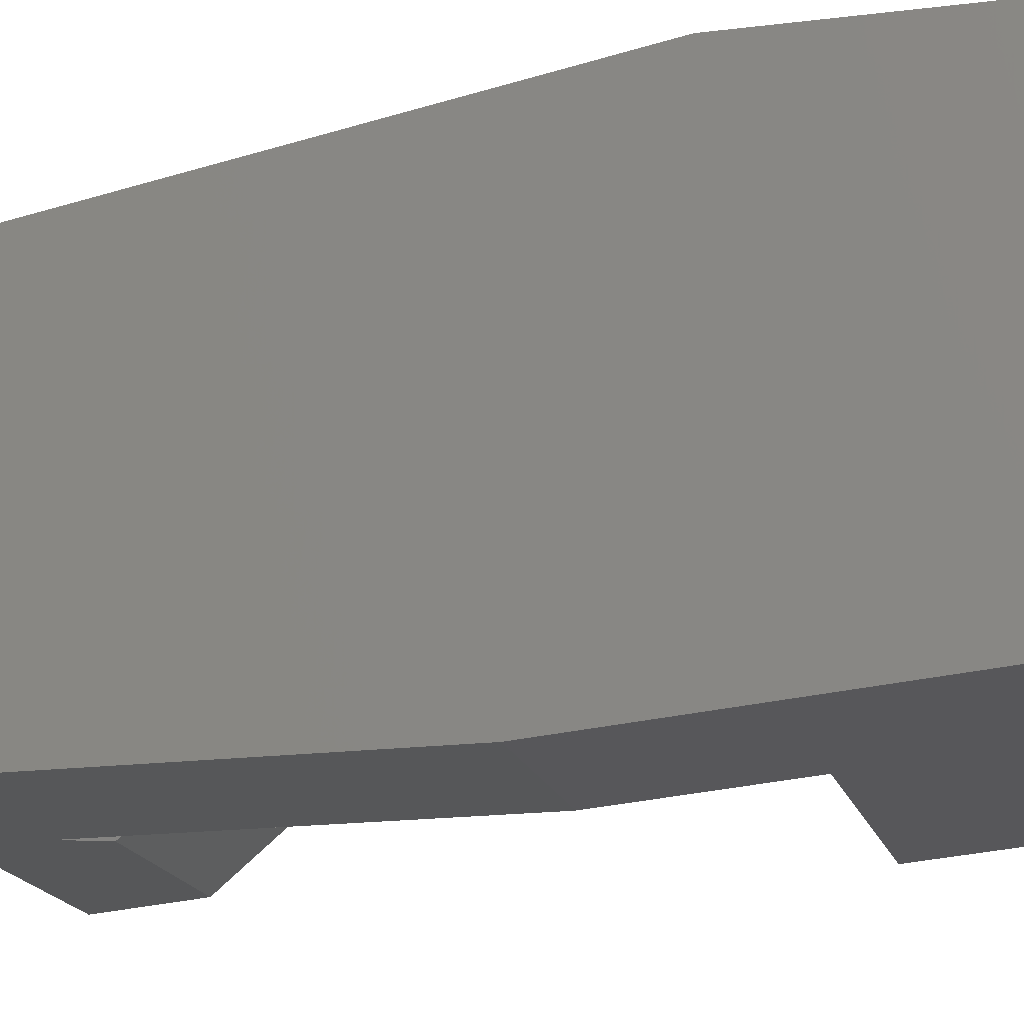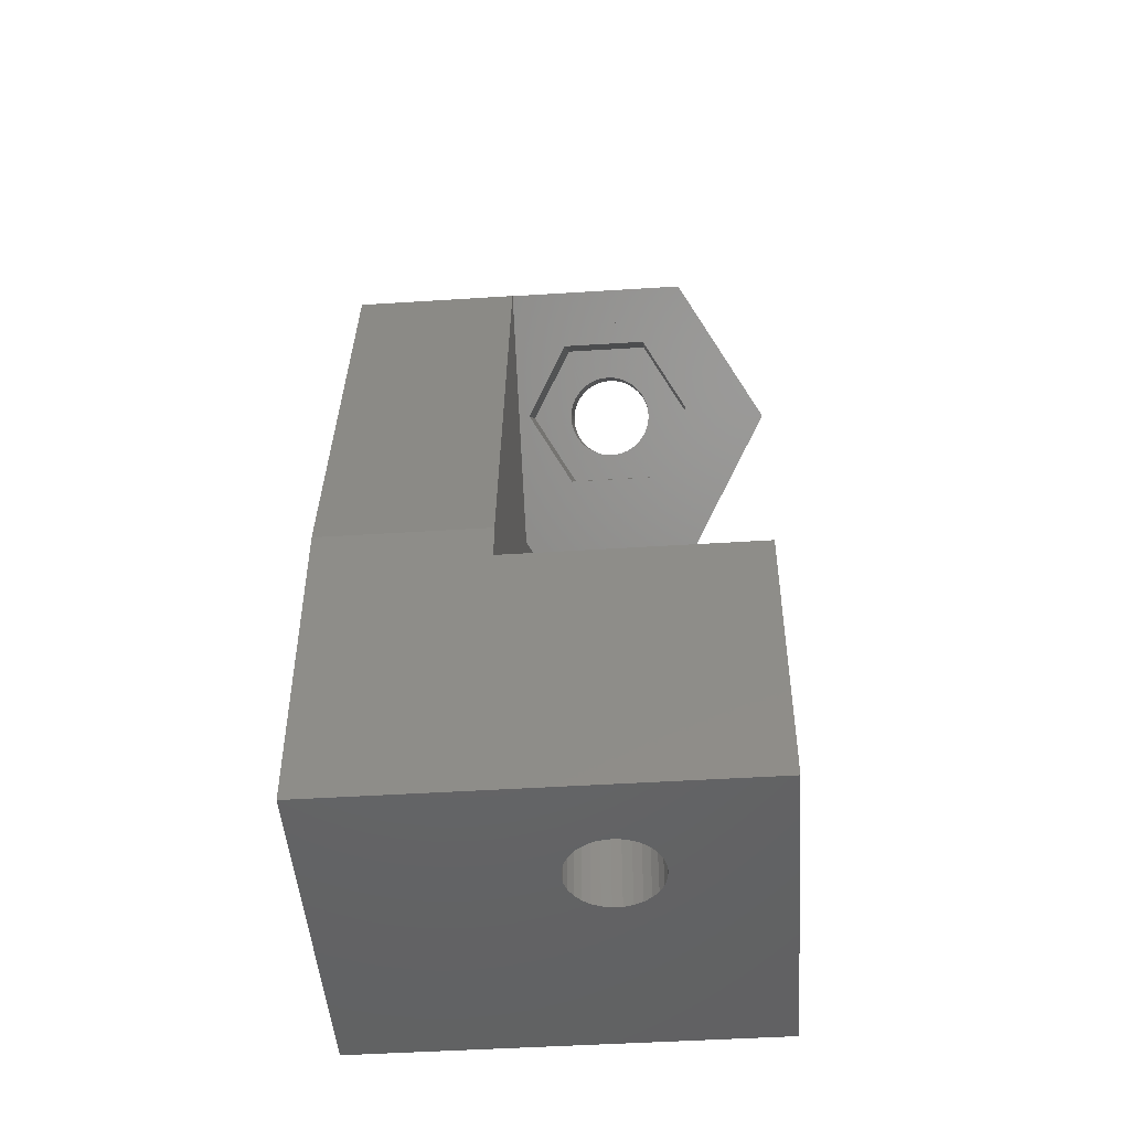
<metadata>
{"format":"stl","ext":"stl","renderer":"f3d","projection":"perspective","resolution":1024,"background":"white","views":[{"elev":-17.4,"azim":-75.6,"up":"+Z"},{"elev":-47.5,"azim":4.1,"up":"+Y"}]}
</metadata>
<code>
# stl→obj: 373 verts, 750 faces
v -4 65.12 -9
v -4 65.1 1.953
v -4 70.51 -2.579
v -4 51.71 -9
v -4 47.82 5
v -4 36.5 -7.669
v -4 36.5 5
v 2 47.82 5
v 2 46.5 5
v 11 36.5 5
v 11 46.5 5
v 2 65.1 1.953
v 2 59.5 -4.865
v 2 65.17 1.897
v 2 58.89 -5.6
v 2 51.71 -9
v 2 46.5 -8.544
v 2 59.5 -4.871
v 2 62.94 -9
v 5.333 36.5 2.591
v 5.006 36.5 2.522
v 4.7 36.5 2.386
v 4.429 36.5 2.189
v 4.206 36.5 1.94
v 4.038 36.5 1.651
v 3.935 36.5 1.333
v 3.9 36.5 1
v 3.935 36.5 0.6673
v 4.038 36.5 0.3492
v 4.206 36.5 0.05954
v 4.429 36.5 -0.189
v 5.006 36.5 -0.5217
v 11 36.5 -7.669
v 5.333 36.5 -0.5912
v 4.7 36.5 -0.3856
v 5.667 36.5 2.591
v 5.994 36.5 2.522
v 6.3 36.5 2.386
v 6.571 36.5 2.189
v 6.794 36.5 1.94
v 6.962 36.5 1.651
v 7.065 36.5 1.333
v 7.1 36.5 1
v 7.065 36.5 0.6673
v 6.962 36.5 0.3492
v 6.794 36.5 0.05954
v 5.667 36.5 -0.5912
v 5.994 36.5 -0.5217
v 6.571 36.5 -0.189
v 6.3 36.5 -0.3856
v 11 46.5 -8.544
v 5.824 46.5 4.083
v 6.458 46.5 3.948
v 7.05 46.5 3.685
v 7.574 46.5 3.304
v 8.008 46.5 2.822
v 8.332 46.5 2.261
v 8.532 46.5 1.645
v 8.6 46.5 1
v 8.532 46.5 0.3555
v 5.824 46.5 -2.083
v 6.458 46.5 -1.948
v 7.05 46.5 -1.685
v 7.574 46.5 -1.304
v 8.008 46.5 -0.8221
v 8.332 46.5 -0.2609
v 5.176 46.5 4.083
v 4.542 46.5 3.948
v 3.95 46.5 3.685
v 3.426 46.5 3.304
v 2.992 46.5 2.822
v 2.668 46.5 2.261
v 2.468 46.5 1.645
v 2.4 46.5 1
v 5.176 46.5 -2.083
v 4.542 46.5 -1.948
v 3.95 46.5 -1.685
v 2.468 46.5 0.3555
v 2.668 46.5 -0.2609
v 2.992 46.5 -0.8221
v 3.426 46.5 -1.304
v 6 59.5 -4.871
v 6 59.5 -4.865
v 6 60.37 -3.822
v 6 60.38 -3.828
v 6 65.17 1.897
v 6 63.83 0.2851
v 6 65.18 1.89
v 6 63.82 0.2915
v 3.95 63.82 0.2915
v 3.605 63.44 -0.1667
v 2.4 62.1 -1.765
v 3.95 60.37 -3.822
v 8.555 65.18 1.89
v 8.57 70.49 -2.6
v 8.555 70.51 -2.579
v 11.6 61.79 -2.15
v 2.45 58.39 -6.197
v 7.05 60.38 -3.828
v 8.55 58.39 -6.197
v 8.314 61.79 -2.15
v 11.6 67.11 -6.62
v 2.45 61.73 -9
v 9.156 63.36 -9
v 9.806 65.12 -9
v 8.55 61.73 -9
v 7.05 63.83 0.2851
v 7.394 63.45 -0.1719
v 8.6 62.11 -1.771
v 7.065 41.9 1.333
v 7.1 41.9 1
v 6.962 41.9 1.651
v 5.333 41.9 2.591
v 5.006 41.9 2.522
v 5.994 41.9 -0.5217
v 6.3 41.9 -0.3856
v 6.571 41.9 2.189
v 6.3 41.9 2.386
v 4.206 41.9 1.94
v 4.429 41.9 2.189
v 4.7 41.9 2.386
v 6.794 41.9 1.94
v 5.994 41.9 2.522
v 5.667 41.9 2.591
v 3.935 41.9 1.333
v 4.038 41.9 1.651
v 7.065 41.9 0.6673
v 5.667 41.9 -0.5912
v 3.9 41.9 1
v 3.935 41.9 0.6673
v 6.962 41.9 0.3492
v 6.794 41.9 0.05954
v 4.429 41.9 -0.189
v 4.7 41.9 -0.3856
v 5.006 41.9 -0.5217
v 4.206 41.9 0.05954
v 4.038 41.9 0.3492
v 6.571 41.9 -0.189
v 5.333 41.9 -0.5912
v 8.6 41.9 1
v 8.532 41.9 1.645
v 8.332 41.9 2.261
v 5.176 41.9 4.083
v 5.824 41.9 4.083
v 8.008 41.9 2.822
v 7.574 41.9 3.304
v 3.95 41.9 3.685
v 4.542 41.9 3.948
v 6.458 41.9 -1.948
v 5.824 41.9 -2.083
v 2.468 41.9 0.3555
v 2.668 41.9 -0.2609
v 6.458 41.9 3.948
v 7.05 41.9 3.685
v 2.668 41.9 2.261
v 2.468 41.9 1.645
v 2.992 41.9 2.822
v 8.532 41.9 0.3555
v 8.332 41.9 -0.2609
v 8.008 41.9 -0.8221
v 7.574 41.9 -1.304
v 7.05 41.9 -1.685
v 3.426 41.9 3.304
v 2.4 41.9 1
v 2.992 41.9 -0.8221
v 3.426 41.9 -1.304
v 3.95 41.9 -1.685
v 4.542 41.9 -1.948
v 5.176 41.9 -2.083
v 7.096 65 -4.2
v 7.091 67.49 -6.174
v 7.098 67.41 -6.273
v 7.091 65.06 -4.133
v 7.096 65 -4.205
v 7.1 64.95 -4.261
v 7.1 67.38 -6.302
v 6.571 68.15 -5.392
v 6.44 65.78 -3.27
v 6.44 68.21 -5.311
v 6.571 65.71 -3.35
v 7.046 65.21 -3.952
v 7.022 67.7 -5.924
v 7.055 67.62 -6.019
v 7.022 65.27 -3.883
v 3.904 65 -4.2
v 3.909 67.49 -6.174
v 3.909 65.06 -4.133
v 3.902 67.41 -6.273
v 3.904 65 -4.205
v 4.849 64.01 -5.381
v 4.97 66.41 -7.458
v 4.849 66.44 -7.422
v 4.937 63.99 -5.407
v 5.5 66.35 -7.528
v 5.574 63.92 -5.484
v 5.538 66.35 -7.527
v 5.5 63.92 -5.487
v 6.379 65.81 -3.239
v 6.408 68.23 -5.295
v 6.962 67.8 -5.804
v 6.886 65.46 -3.648
v 6.886 67.9 -5.69
v 6.962 65.37 -3.763
v 3.9 64.95 -4.261
v 3.902 67.36 -6.332
v 3.9 67.38 -6.302
v 3.904 64.9 -4.318
v 6.794 66.78 -7.023
v 6.886 64.43 -4.874
v 6.886 66.87 -6.915
v 6.794 64.34 -4.982
v 6.598 68.13 -5.412
v 6.623 65.68 -3.39
v 6.063 65.91 -3.116
v 6.151 68.32 -5.183
v 6.151 65.89 -3.142
v 6.03 68.35 -5.147
v 5.5 65.98 -3.036
v 5.667 68.4 -5.083
v 5.667 65.97 -3.042
v 5.5 68.41 -5.077
v 4.165 65.51 -3.588
v 4.114 67.9 -5.69
v 4.185 67.97 -5.606
v 4.114 65.46 -3.648
v 6.185 66.45 -7.409
v 6.3 64.06 -5.323
v 6.3 66.49 -7.364
v 6.216 64.03 -5.355
v 6.77 66.76 -7.046
v 6.748 64.31 -5.026
v 6.3 68.27 -5.241
v 6.3 65.84 -3.2
v 5.795 66.37 -7.506
v 5.833 63.94 -5.46
v 5.833 66.38 -7.501
v 5.76 63.94 -5.469
v 5.006 66.4 -7.468
v 5.006 63.97 -5.427
v 4.252 65.59 -3.497
v 4.206 67.99 -5.582
v 4.23 68 -5.559
v 4.206 65.55 -3.541
v 5.994 65.93 -3.096
v 5.994 68.36 -5.137
v 5.833 65.95 -3.062
v 5.958 68.37 -5.129
v 5.923 65.94 -3.081
v 5.833 68.39 -5.104
v 5.994 63.97 -5.427
v 5.994 66.4 -7.468
v 6.835 65.51 -3.588
v 6.815 67.97 -5.606
v 6.77 68 -5.559
v 6.689 65.64 -3.441
v 6.689 68.07 -5.482
v 6.748 65.59 -3.497
v 4.038 64.53 -4.76
v 4.114 66.87 -6.915
v 4.038 66.96 -6.801
v 4.114 64.43 -4.874
v 4.784 64.03 -5.355
v 4.815 66.45 -7.409
v 5.042 68.37 -5.129
v 5.167 65.95 -3.062
v 5.077 65.94 -3.081
v 5.167 68.39 -5.104
v 4.56 68.21 -5.311
v 4.621 65.81 -3.239
v 4.56 65.78 -3.27
v 4.592 68.23 -5.295
v 6.598 66.63 -7.193
v 6.689 64.26 -5.081
v 6.689 66.69 -7.123
v 6.623 64.22 -5.132
v 7.041 64.68 -4.586
v 7.065 67.17 -6.557
v 7.032 67.09 -6.653
v 7.065 64.73 -4.516
v 6.571 66.62 -7.213
v 6.571 64.18 -5.172
v 7.065 65.16 -4.006
v 7.065 67.59 -6.048
v 7.071 67.57 -6.076
v 7.077 65.12 -4.062
v 6.794 65.55 -3.541
v 6.794 67.99 -5.582
v 3.978 64.63 -4.64
v 3.978 67.06 -6.681
v 5.167 66.38 -7.501
v 5.167 63.94 -5.46
v 5.667 63.93 -5.48
v 5.667 66.36 -7.521
v 4.038 65.37 -3.763
v 3.978 67.7 -5.924
v 4.038 67.8 -5.804
v 3.978 65.27 -3.883
v 5.006 68.36 -5.137
v 5.006 65.93 -3.096
v 3.935 65.16 -4.006
v 3.945 67.62 -6.019
v 3.954 65.21 -3.952
v 3.935 67.59 -6.048
v 5.333 68.4 -5.083
v 5.333 65.97 -3.042
v 6.151 66.44 -7.422
v 6.151 64.01 -5.381
v 7.022 64.63 -4.64
v 7.022 67.06 -6.681
v 3.929 67.57 -6.076
v 3.923 65.12 -4.062
v 4.377 64.22 -5.132
v 4.429 66.62 -7.213
v 4.402 66.63 -7.193
v 4.429 64.18 -5.172
v 4.206 66.78 -7.023
v 4.206 64.34 -4.982
v 5.426 63.92 -5.484
v 5.462 66.35 -7.527
v 6.44 66.55 -7.294
v 6.44 64.12 -5.253
v 3.935 64.73 -4.516
v 3.929 67.19 -6.528
v 3.923 64.78 -4.46
v 3.935 67.17 -6.557
v 3.959 64.68 -4.586
v 3.968 67.09 -6.653
v 4.849 68.32 -5.183
v 4.937 65.91 -3.116
v 4.849 65.89 -3.142
v 4.97 68.35 -5.147
v 4.377 65.68 -3.39
v 4.311 68.07 -5.482
v 4.402 68.13 -5.412
v 4.311 65.64 -3.441
v 4.429 65.71 -3.35
v 4.429 68.15 -5.392
v 6.379 64.09 -5.284
v 6.408 66.54 -7.31
v 7.091 67.27 -6.431
v 7.096 64.9 -4.318
v 7.098 67.36 -6.332
v 7.091 64.84 -4.389
v 4.7 65.84 -3.2
v 4.7 68.27 -5.241
v 6.03 66.41 -7.458
v 6.063 63.99 -5.407
v 7.071 67.19 -6.528
v 7.077 64.78 -4.46
v 3.909 67.27 -6.431
v 3.909 64.84 -4.389
v 4.7 64.06 -5.323
v 4.7 66.49 -7.364
v 4.56 64.12 -5.253
v 4.592 66.54 -7.31
v 4.56 66.55 -7.294
v 4.621 64.09 -5.284
v 5.205 66.37 -7.506
v 5.24 63.94 -5.469
v 5.333 63.93 -5.48
v 5.333 66.36 -7.521
v 6.962 64.53 -4.76
v 6.962 66.96 -6.801
v 4.252 64.31 -5.026
v 4.311 66.69 -7.123
v 4.23 66.76 -7.046
v 4.311 64.26 -5.081
v 7.05 66.73 -2.143
v 3.95 66.73 -2.143
v 2.4 65 -4.2
v 8.6 65 -4.2
v 3.95 63.27 -6.257
v 7.05 63.27 -6.257
f 1 2 3
f 4 2 1
f 4 5 2
f 6 5 4
f 5 6 7
f 8 5 9
f 9 10 11
f 7 9 5
f 9 7 10
f 12 13 14
f 8 15 13
f 8 13 12
f 15 8 16
f 17 8 9
f 8 17 16
f 18 13 15
f 19 15 16
f 7 20 10
f 7 21 20
f 7 22 21
f 7 23 22
f 7 24 23
f 7 25 24
f 7 26 25
f 7 27 26
f 7 28 27
f 6 28 7
f 28 6 29
f 29 6 30
f 30 6 31
f 32 33 34
f 33 32 6
f 35 6 32
f 31 6 35
f 36 10 20
f 37 10 36
f 38 10 37
f 39 10 38
f 40 10 39
f 41 10 40
f 42 10 41
f 43 10 42
f 44 10 43
f 33 44 45
f 33 45 46
f 34 33 47
f 47 33 48
f 44 33 10
f 49 33 46
f 50 33 49
f 48 33 50
f 33 11 10
f 11 33 51
f 11 52 9
f 11 53 52
f 11 54 53
f 11 55 54
f 11 56 55
f 11 57 56
f 11 58 57
f 11 59 58
f 11 60 59
f 51 60 11
f 17 61 51
f 62 51 61
f 63 51 62
f 64 51 63
f 65 51 64
f 66 51 65
f 60 51 66
f 67 9 52
f 68 9 67
f 69 9 68
f 70 9 69
f 71 9 70
f 72 9 71
f 73 9 72
f 74 9 73
f 61 17 75
f 75 17 76
f 76 17 77
f 74 17 9
f 78 17 74
f 79 17 78
f 80 17 79
f 81 17 80
f 77 17 81
f 13 82 83
f 82 13 18
f 84 82 85
f 82 84 83
f 86 87 88
f 87 86 89
f 14 90 86
f 14 91 90
f 14 92 91
f 13 92 14
f 13 93 92
f 83 93 13
f 93 83 84
f 86 90 89
f 94 95 96
f 95 94 97
f 98 18 15
f 85 82 99
f 100 101 99
f 100 99 82
f 18 98 82
f 101 100 97
f 100 82 98
f 102 95 97
f 103 15 19
f 15 103 98
f 102 104 105
f 104 102 97
f 98 106 100
f 106 98 103
f 97 106 104
f 106 97 100
f 107 88 87
f 88 107 94
f 108 94 107
f 109 94 108
f 109 97 94
f 97 109 101
f 43 110 111
f 110 43 42
f 42 112 110
f 112 42 41
f 21 113 20
f 113 21 114
f 115 50 116
f 50 115 48
f 38 117 39
f 117 38 118
f 23 119 120
f 119 23 24
f 23 121 22
f 121 23 120
f 41 122 112
f 122 41 40
f 36 123 37
f 123 36 124
f 37 118 38
f 118 37 123
f 25 125 126
f 125 25 26
f 24 126 119
f 126 24 25
f 22 114 21
f 114 22 121
f 44 111 127
f 111 44 43
f 128 48 115
f 48 128 47
f 40 117 122
f 117 40 39
f 20 124 36
f 124 20 113
f 26 129 125
f 129 26 27
f 27 130 129
f 130 27 28
f 46 131 132
f 131 46 45
f 133 35 134
f 35 133 31
f 134 32 135
f 32 134 35
f 30 133 136
f 133 30 31
f 29 136 137
f 136 29 30
f 28 137 130
f 137 28 29
f 45 127 131
f 127 45 44
f 116 49 138
f 49 116 50
f 49 132 138
f 132 49 46
f 135 34 139
f 34 135 32
f 139 47 128
f 47 139 34
f 140 58 59
f 58 140 141
f 141 57 58
f 57 141 142
f 143 52 144
f 52 143 67
f 145 55 56
f 55 145 146
f 147 68 148
f 68 147 69
f 61 149 62
f 149 61 150
f 151 79 78
f 79 151 152
f 153 54 154
f 54 153 53
f 154 55 146
f 55 154 54
f 155 73 72
f 73 155 156
f 157 72 71
f 72 157 155
f 124 144 153
f 144 124 143
f 123 153 154
f 113 143 124
f 118 154 146
f 143 113 148
f 117 146 145
f 114 148 113
f 148 114 147
f 153 123 124
f 154 118 123
f 122 145 142
f 146 117 118
f 145 122 117
f 142 112 122
f 141 112 142
f 141 110 112
f 140 110 141
f 140 111 110
f 140 127 111
f 158 127 140
f 158 131 127
f 159 131 158
f 131 159 132
f 160 132 159
f 132 160 138
f 161 138 160
f 138 161 116
f 116 162 115
f 162 116 161
f 121 147 114
f 147 121 163
f 120 163 121
f 163 120 157
f 119 157 120
f 157 119 155
f 126 155 119
f 126 156 155
f 125 156 126
f 129 156 125
f 129 164 156
f 130 164 129
f 130 151 164
f 137 151 130
f 152 137 136
f 165 136 133
f 137 152 151
f 166 133 134
f 167 134 135
f 168 135 139
f 136 165 152
f 149 115 162
f 115 149 128
f 133 166 165
f 150 128 149
f 134 167 166
f 128 150 139
f 135 168 167
f 169 139 150
f 139 169 168
f 148 67 143
f 67 148 68
f 160 66 65
f 66 160 159
f 158 59 60
f 59 158 140
f 152 80 79
f 80 152 165
f 165 81 80
f 81 165 166
f 142 56 57
f 56 142 145
f 144 53 153
f 53 144 52
f 156 74 73
f 74 156 164
f 164 78 74
f 78 164 151
f 163 69 147
f 69 163 70
f 163 71 70
f 71 163 157
f 62 162 63
f 162 62 149
f 63 161 64
f 161 63 162
f 161 65 64
f 65 161 160
f 159 60 66
f 60 159 158
f 81 167 77
f 167 81 166
f 77 168 76
f 168 77 167
f 76 169 75
f 169 76 168
f 75 150 61
f 150 75 169
f 170 171 172
f 171 170 173
f 170 172 174
f 175 172 176
f 172 175 174
f 177 178 179
f 178 177 180
f 181 182 183
f 182 181 184
f 185 186 187
f 186 185 188
f 188 185 189
f 190 191 192
f 191 190 193
f 194 195 196
f 195 194 197
f 198 179 178
f 179 198 199
f 200 201 202
f 201 200 203
f 204 205 206
f 205 204 207
f 208 209 210
f 209 208 211
f 212 180 177
f 180 212 213
f 214 215 216
f 215 214 217
f 218 219 220
f 219 218 221
f 222 223 224
f 223 222 225
f 226 227 228
f 227 226 229
f 230 211 208
f 211 230 231
f 216 232 233
f 232 216 215
f 234 235 236
f 235 234 237
f 193 238 191
f 238 193 239
f 240 241 242
f 241 240 243
f 244 217 214
f 217 244 245
f 246 247 248
f 247 246 249
f 236 250 251
f 250 236 235
f 202 252 253
f 252 202 201
f 254 255 256
f 255 254 257
f 258 259 260
f 259 258 261
f 262 192 263
f 192 262 190
f 264 265 266
f 265 264 267
f 268 269 270
f 269 268 271
f 248 245 244
f 245 248 247
f 272 273 274
f 273 272 275
f 276 277 278
f 277 276 279
f 280 275 272
f 275 280 281
f 282 183 283
f 183 282 181
f 284 282 283
f 282 284 285
f 171 285 284
f 285 171 173
f 253 286 287
f 286 253 252
f 256 213 212
f 213 256 255
f 288 260 289
f 260 288 258
f 239 290 238
f 290 239 291
f 196 292 293
f 292 196 195
f 294 295 296
f 295 294 297
f 298 266 299
f 266 298 264
f 300 301 302
f 301 300 303
f 204 188 189
f 188 204 206
f 304 218 305
f 218 304 221
f 220 249 246
f 249 220 219
f 306 229 226
f 229 306 307
f 308 278 309
f 278 308 276
f 182 203 200
f 203 182 184
f 287 257 254
f 257 287 286
f 300 310 303
f 310 300 311
f 312 313 314
f 313 312 315
f 261 316 259
f 316 261 317
f 318 194 319
f 194 318 197
f 293 237 234
f 237 293 292
f 320 281 280
f 281 320 321
f 274 231 230
f 231 274 273
f 233 199 198
f 199 233 232
f 322 323 324
f 323 322 325
f 326 325 322
f 325 326 327
f 243 224 241
f 224 243 222
f 328 329 330
f 329 328 331
f 302 295 297
f 295 302 301
f 311 186 310
f 186 311 187
f 332 333 334
f 333 332 335
f 336 334 337
f 334 336 332
f 267 305 265
f 305 267 304
f 299 331 298
f 331 299 329
f 228 338 339
f 338 228 227
f 339 321 320
f 321 339 338
f 340 341 342
f 341 340 343
f 342 175 176
f 175 342 341
f 270 337 268
f 337 270 336
f 271 344 269
f 344 271 345
f 345 330 344
f 330 345 328
f 346 307 306
f 307 346 347
f 251 347 346
f 347 251 250
f 279 348 277
f 348 279 349
f 324 350 351
f 350 324 323
f 207 350 205
f 350 207 351
f 352 263 353
f 263 352 262
f 354 355 356
f 355 354 357
f 349 340 348
f 340 349 343
f 291 358 290
f 358 291 359
f 360 319 361
f 319 360 318
f 315 356 313
f 356 315 354
f 210 362 363
f 362 210 209
f 363 308 309
f 308 363 362
f 288 327 326
f 327 288 289
f 364 365 366
f 365 364 367
f 353 357 352
f 357 353 355
f 225 296 223
f 296 225 294
f 335 242 333
f 242 335 240
f 361 359 360
f 359 361 358
f 317 366 316
f 366 317 364
f 367 314 365
f 314 367 312
f 368 108 107
f 369 218 368
f 369 305 218
f 369 265 305
f 369 266 265
f 369 299 266
f 369 329 299
f 369 330 329
f 369 344 330
f 369 269 344
f 369 270 269
f 369 336 270
f 369 332 336
f 369 335 332
f 369 240 335
f 369 243 240
f 369 222 243
f 369 225 222
f 369 294 225
f 370 294 369
f 294 370 297
f 297 370 302
f 302 370 300
f 300 370 311
f 311 370 187
f 187 370 185
f 220 368 218
f 246 368 220
f 248 368 246
f 244 368 248
f 214 368 244
f 216 368 214
f 233 368 216
f 198 368 233
f 178 368 198
f 180 368 178
f 213 368 180
f 255 368 213
f 257 368 255
f 286 368 257
f 252 368 286
f 201 368 252
f 203 368 201
f 371 203 184
f 371 184 181
f 371 181 282
f 371 282 285
f 371 285 173
f 371 173 170
f 203 371 368
f 371 108 368
f 108 371 109
f 92 372 370
f 372 92 93
f 370 189 185
f 370 204 189
f 370 207 204
f 370 351 207
f 370 324 351
f 370 322 324
f 370 326 322
f 370 288 326
f 370 258 288
f 372 258 370
f 258 372 261
f 261 372 317
f 317 372 364
f 364 372 367
f 367 372 312
f 312 372 315
f 315 372 354
f 354 372 357
f 318 372 197
f 360 372 318
f 359 372 360
f 291 372 359
f 239 372 291
f 193 372 239
f 190 372 193
f 262 372 190
f 352 372 262
f 357 372 352
f 174 371 170
f 175 371 174
f 341 371 175
f 343 371 341
f 349 371 343
f 279 371 349
f 276 371 279
f 308 371 276
f 362 371 308
f 373 362 209
f 373 209 211
f 373 211 231
f 373 231 273
f 373 273 275
f 373 275 281
f 373 281 321
f 373 321 338
f 373 338 227
f 373 197 372
f 197 373 195
f 195 373 292
f 292 373 237
f 237 373 235
f 235 373 250
f 250 373 347
f 347 373 307
f 307 373 229
f 362 373 371
f 229 373 227
f 91 370 369
f 370 91 92
f 373 85 99
f 372 85 373
f 93 85 372
f 85 93 84
f 89 90 87
f 87 368 107
f 369 87 90
f 87 369 368
f 369 90 91
f 101 371 373
f 371 101 109
f 101 373 99
f 96 219 221
f 96 249 219
f 96 247 249
f 96 245 247
f 96 217 245
f 96 215 217
f 96 232 215
f 95 199 232
f 95 179 199
f 95 177 179
f 95 212 177
f 95 256 212
f 95 254 256
f 95 287 254
f 95 253 287
f 95 202 253
f 95 200 202
f 95 182 200
f 102 182 95
f 182 102 183
f 183 102 283
f 283 102 284
f 284 102 171
f 171 102 172
f 172 102 176
f 176 102 342
f 342 102 340
f 105 340 102
f 340 105 348
f 348 105 277
f 277 105 278
f 278 105 309
f 309 105 363
f 363 105 210
f 210 105 208
f 208 105 230
f 230 105 274
f 274 105 272
f 272 105 280
f 280 105 320
f 320 105 339
f 339 105 228
f 228 105 226
f 226 105 306
f 306 105 346
f 346 105 251
f 196 105 194
f 293 105 196
f 234 105 293
f 236 105 234
f 251 105 236
f 232 96 95
f 96 221 304
f 96 304 267
f 96 267 264
f 96 264 298
f 96 298 331
f 96 331 328
f 96 328 3
f 345 3 328
f 271 3 345
f 268 3 271
f 337 3 268
f 334 3 337
f 333 3 334
f 242 3 333
f 241 3 242
f 224 3 241
f 223 3 224
f 296 3 223
f 295 3 296
f 301 3 295
f 303 3 301
f 310 3 303
f 186 3 310
f 1 186 188
f 1 188 206
f 1 206 205
f 1 205 350
f 1 350 323
f 1 323 325
f 1 325 327
f 1 327 289
f 1 289 260
f 1 260 259
f 1 259 316
f 1 316 366
f 1 366 365
f 1 365 314
f 1 314 313
f 1 313 356
f 105 319 194
f 105 361 319
f 105 358 361
f 105 290 358
f 1 290 105
f 290 1 238
f 238 1 191
f 186 1 3
f 355 1 356
f 353 1 355
f 263 1 353
f 192 1 263
f 191 1 192
f 96 88 94
f 88 14 86
f 96 14 88
f 3 14 96
f 2 14 3
f 14 2 12
f 2 8 12
f 8 2 5
f 33 17 51
f 6 17 33
f 4 17 6
f 17 4 16
f 16 4 19
f 19 106 103
f 106 19 104
f 104 19 105
f 19 1 105
f 1 19 4

</code>
